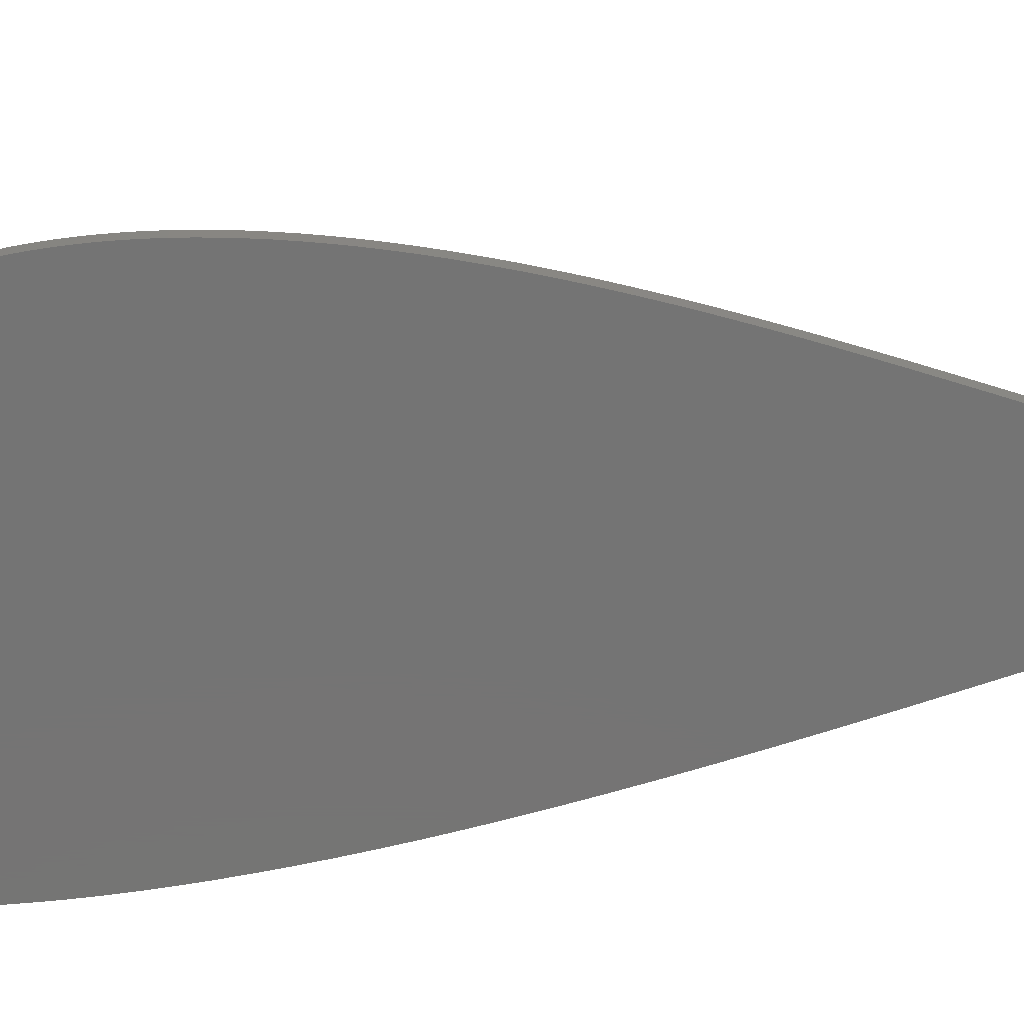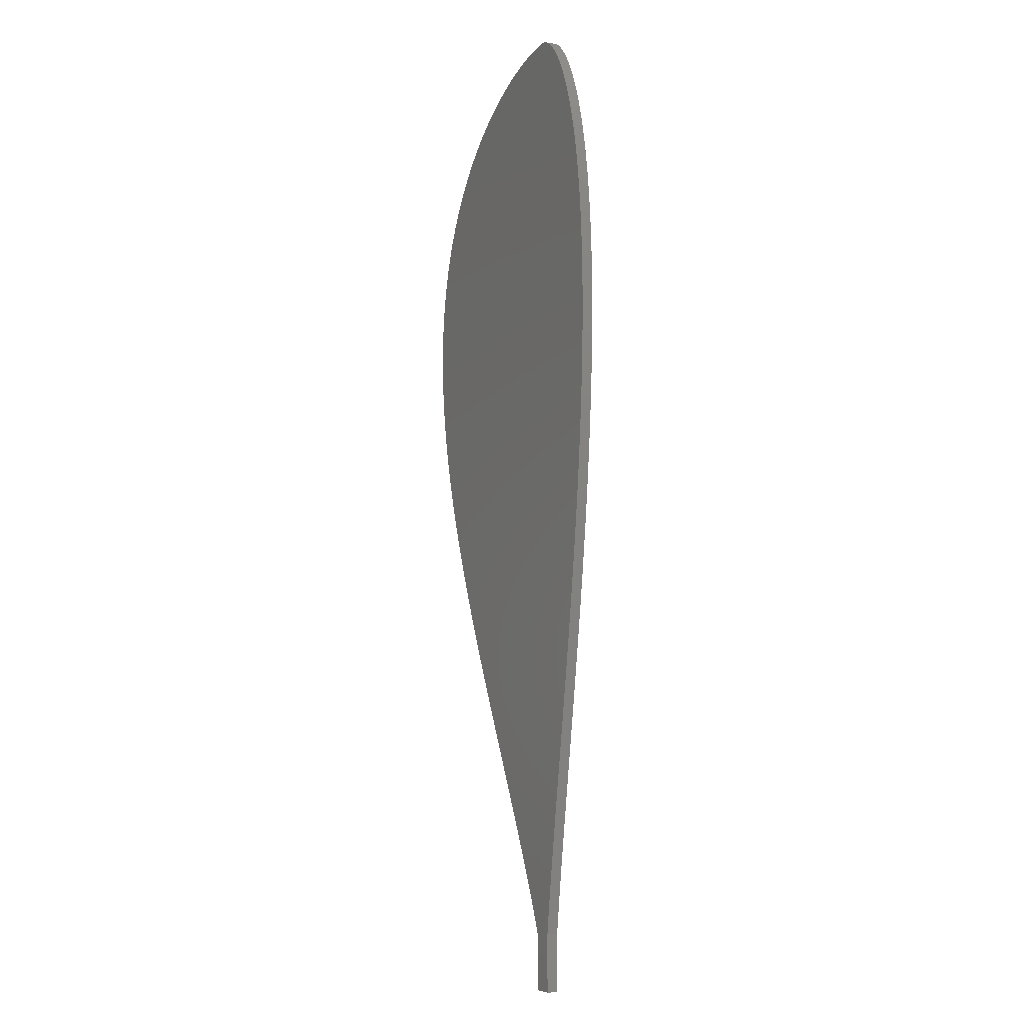
<metadata>
{"format":"stl","ext":"stl","renderer":"f3d","projection":"perspective","resolution":1024,"background":"white","views":[{"elev":-66.6,"azim":-80.5,"up":"+Z"},{"elev":-7.4,"azim":64.1,"up":"+Y"}]}
</metadata>
<code>
# stl→obj: 332 verts, 652 faces
v 0.0015 -4.321e-36 0.0015
v 0.0015 -4.321e-36 -0.0015
v 0.0015 0.006224 -0.0015
v -0.06572 0.152 0.0015
v -0.06468 0.1483 -0.0015
v -0.06468 0.1483 0.0015
v -0.06355 0.1445 -0.0015
v -0.06355 0.1445 0.0015
v -0.0623 0.1406 -0.0015
v -0.0623 0.1406 0.0015
v -0.06094 0.1366 -0.0015
v -0.06094 0.1366 0.0015
v -0.05947 0.1324 -0.0015
v -0.05947 0.1324 0.0015
v -0.05787 0.1281 -0.0015
v -0.05787 0.1281 0.0015
v -0.05615 0.1237 -0.0015
v -0.05615 0.1237 0.0015
v -0.05428 0.1191 -0.0015
v -0.05428 0.1191 0.0015
v -0.05218 0.1141 -0.0015
v -0.05218 0.1141 0.0015
v -0.05 0.1092 -0.0015
v -0.05 0.1092 0.0015
v -0.04764 0.104 -0.0015
v -0.04764 0.104 0.0015
v -0.04508 0.09849 -0.0015
v -0.04508 0.09849 0.0015
v -0.04228 0.09266 -0.0015
v -0.04228 0.09266 0.0015
v -0.0392 0.08639 -0.0015
v -0.0392 0.08639 0.0015
v -0.03576 0.07953 -0.0015
v -0.03576 0.07953 0.0015
v -0.03096 0.07012 -0.0015
v -0.03096 0.07012 0.0015
v -0.02224 0.05317 -0.0015
v -0.02224 0.05317 0.0015
v -0.01801 0.04484 -0.0015
v -0.01801 0.04484 0.0015
v -0.01508 0.03896 -0.0015
v -0.01508 0.03896 0.0015
v -0.01258 0.03379 -0.0015
v -0.01258 0.03379 0.0015
v -0.01041 0.02919 -0.0015
v -0.01041 0.02919 0.0015
v -0.008533 0.02505 -0.0015
v -0.008533 0.02505 0.0015
v -0.006897 0.0213 -0.0015
v -0.006897 0.0213 0.0015
v -0.005476 0.01788 -0.0015
v -0.005476 0.01788 0.0015
v -0.004742 0.01605 -0.0015
v -0.004742 0.01605 0.0015
v -0.004568 0.01561 -0.0015
v -0.004568 0.01561 0.0015
v -0.004527 0.0155 -0.0015
v -0.004527 0.0155 0.0015
v -0.00451 0.01544 -0.0015
v -0.00451 0.01544 0.0015
v -0.004501 0.0154 -0.0015
v -0.004501 0.0154 0.0015
v -0.004495 0.01535 -0.0015
v -0.004495 0.01535 0.0015
v -0.004493 0.01529 -0.0015
v -0.004493 0.01529 0.0015
v -0.0045 0.01511 -0.0015
v -0.0045 0.01511 0.0015
v -0.0045 0.01433 -0.0015
v -0.0045 0.01433 0.0015
v -0.0045 0.01068 -0.0015
v -0.0045 0.01068 0.0015
v -0.0045 -7.748e-19 -0.0015
v -0.0045 -7.748e-19 0.0015
v -0.06572 0.152 -0.0015
v -0.06666 0.1557 0.0015
v -0.06666 0.1557 -0.0015
v -0.0675 0.1592 0.0015
v -0.0675 0.1592 -0.0015
v -0.06825 0.1626 0.0015
v -0.06825 0.1626 -0.0015
v -0.06891 0.166 0.0015
v -0.06891 0.166 -0.0015
v -0.06948 0.1693 0.0015
v -0.06948 0.1693 -0.0015
v -0.06997 0.1725 0.0015
v -0.06997 0.1725 -0.0015
v -0.07037 0.1757 0.0015
v -0.07037 0.1757 -0.0015
v -0.07069 0.1788 0.0015
v -0.07069 0.1788 -0.0015
v -0.07094 0.1818 0.0015
v -0.07094 0.1818 -0.0015
v -0.0711 0.1848 0.0015
v -0.0711 0.1848 -0.0015
v -0.0712 0.1877 0.0015
v -0.0712 0.1877 -0.0015
v -0.07121 0.1906 0.0015
v -0.07121 0.1906 -0.0015
v -0.07116 0.1934 0.0015
v -0.07116 0.1934 -0.0015
v -0.07103 0.1961 0.0015
v -0.07103 0.1961 -0.0015
v -0.07083 0.1988 0.0015
v -0.07083 0.1988 -0.0015
v -0.07056 0.2015 0.0015
v -0.07056 0.2015 -0.0015
v -0.07022 0.2041 0.0015
v -0.07022 0.2041 -0.0015
v -0.06981 0.2066 0.0015
v -0.06981 0.2066 -0.0015
v -0.06934 0.2091 0.0015
v -0.06934 0.2091 -0.0015
v -0.0688 0.2116 0.0015
v -0.0688 0.2116 -0.0015
v -0.06819 0.214 0.0015
v -0.06819 0.214 -0.0015
v -0.06752 0.2164 0.0015
v -0.06752 0.2164 -0.0015
v -0.06678 0.2187 0.0015
v -0.06678 0.2187 -0.0015
v -0.06597 0.221 0.0015
v -0.06597 0.221 -0.0015
v -0.0651 0.2232 0.0015
v -0.0651 0.2232 -0.0015
v -0.06416 0.2255 0.0015
v -0.06416 0.2255 -0.0015
v -0.06316 0.2276 0.0015
v -0.06316 0.2276 -0.0015
v -0.06209 0.2298 0.0015
v -0.06209 0.2298 -0.0015
v -0.06096 0.2318 0.0015
v -0.06096 0.2318 -0.0015
v -0.05976 0.2339 0.0015
v -0.05976 0.2339 -0.0015
v -0.05849 0.2359 0.0015
v -0.05849 0.2359 -0.0015
v -0.05717 0.2379 0.0015
v -0.05717 0.2379 -0.0015
v -0.05577 0.2398 0.0015
v -0.05577 0.2398 -0.0015
v -0.05432 0.2417 0.0015
v -0.05432 0.2417 -0.0015
v -0.0528 0.2435 0.0015
v -0.0528 0.2435 -0.0015
v -0.05121 0.2453 0.0015
v -0.05121 0.2453 -0.0015
v -0.04957 0.2471 0.0015
v -0.04957 0.2471 -0.0015
v -0.04786 0.2488 0.0015
v -0.04786 0.2488 -0.0015
v -0.04609 0.2504 0.0015
v -0.04609 0.2504 -0.0015
v -0.04426 0.252 0.0015
v -0.04426 0.252 -0.0015
v -0.04238 0.2535 0.0015
v -0.04238 0.2535 -0.0015
v -0.04044 0.255 0.0015
v -0.04044 0.255 -0.0015
v -0.03844 0.2565 0.0015
v -0.03844 0.2565 -0.0015
v -0.0364 0.2579 0.0015
v -0.0364 0.2579 -0.0015
v -0.03431 0.2592 0.0015
v -0.03431 0.2592 -0.0015
v -0.03217 0.2604 0.0015
v -0.03217 0.2604 -0.0015
v -0.03 0.2616 0.0015
v -0.03 0.2616 -0.0015
v -0.02779 0.2627 0.0015
v -0.02779 0.2627 -0.0015
v -0.02556 0.2638 0.0015
v -0.02556 0.2638 -0.0015
v -0.0236 0.2646 0.0015
v -0.0236 0.2646 -0.0015
v -0.02133 0.2655 0.0015
v -0.02133 0.2655 -0.0015
v -0.01906 0.2663 0.0015
v -0.01906 0.2663 -0.0015
v -0.0168 0.2671 0.0015
v -0.0168 0.2671 -0.0015
v -0.01454 0.2677 0.0015
v -0.01454 0.2677 -0.0015
v -0.01232 0.2683 0.0015
v -0.01232 0.2683 -0.0015
v -0.01012 0.2688 0.0015
v -0.01012 0.2688 -0.0015
v -0.008234 0.2692 0.0015
v -0.008234 0.2692 -0.0015
v -0.006389 0.2695 0.0015
v -0.006389 0.2695 -0.0015
v -0.004407 0.2697 0.0015
v -0.004407 0.2697 -0.0015
v -0.002648 0.2699 0.0015
v -0.002648 0.2699 -0.0015
v -0.001504 0.27 0.0015
v -0.001504 0.27 -0.0015
v -0.0005623 0.27 0.0015
v -0.0005623 0.27 -0.0015
v 0.0002057 0.27 0.0015
v 0.0002057 0.27 -0.0015
v 0.0007953 0.2699 0.0015
v 0.0007953 0.2699 -0.0015
v 0.001238 0.2698 0.0015
v 0.001238 0.2698 -0.0015
v 0.001654 0.2697 0.0015
v 0.001654 0.2697 -0.0015
v 0.002142 0.2695 0.0015
v 0.002142 0.2695 -0.0015
v 0.002806 0.2691 0.0015
v 0.002806 0.2691 -0.0015
v 0.00353 0.2687 0.0015
v 0.00353 0.2687 -0.0015
v 0.004289 0.2682 0.0015
v 0.004289 0.2682 -0.0015
v 0.005071 0.2675 0.0015
v 0.005071 0.2675 -0.0015
v 0.005878 0.2668 0.0015
v 0.005878 0.2668 -0.0015
v 0.006705 0.266 0.0015
v 0.006705 0.266 -0.0015
v 0.007549 0.265 0.0015
v 0.007549 0.265 -0.0015
v 0.008406 0.2639 0.0015
v 0.008406 0.2639 -0.0015
v 0.009273 0.2627 0.0015
v 0.009273 0.2627 -0.0015
v 0.01015 0.2614 0.0015
v 0.01015 0.2614 -0.0015
v 0.01102 0.2599 0.0015
v 0.01102 0.2599 -0.0015
v 0.01196 0.2582 0.0015
v 0.01196 0.2582 -0.0015
v 0.01282 0.2565 0.0015
v 0.01282 0.2565 -0.0015
v 0.01368 0.2546 0.0015
v 0.01368 0.2546 -0.0015
v 0.01453 0.2526 0.0015
v 0.01453 0.2526 -0.0015
v 0.01536 0.2504 0.0015
v 0.01536 0.2504 -0.0015
v 0.01616 0.2481 0.0015
v 0.01616 0.2481 -0.0015
v 0.01695 0.2457 0.0015
v 0.01695 0.2457 -0.0015
v 0.01779 0.2429 0.0015
v 0.01779 0.2429 -0.0015
v 0.01858 0.2398 0.0015
v 0.01858 0.2398 -0.0015
v 0.01934 0.2366 0.0015
v 0.01934 0.2366 -0.0015
v 0.02004 0.2333 0.0015
v 0.02004 0.2333 -0.0015
v 0.0207 0.2298 0.0015
v 0.0207 0.2298 -0.0015
v 0.02129 0.2261 0.0015
v 0.02129 0.2261 -0.0015
v 0.02183 0.2222 0.0015
v 0.02183 0.2222 -0.0015
v 0.02231 0.2182 0.0015
v 0.02231 0.2182 -0.0015
v 0.02273 0.214 0.0015
v 0.02273 0.214 -0.0015
v 0.02308 0.2097 0.0015
v 0.02308 0.2097 -0.0015
v 0.02335 0.2051 0.0015
v 0.02335 0.2051 -0.0015
v 0.02356 0.2004 0.0015
v 0.02356 0.2004 -0.0015
v 0.02369 0.1955 0.0015
v 0.02369 0.1955 -0.0015
v 0.02374 0.1904 0.0015
v 0.02374 0.1904 -0.0015
v 0.02371 0.1852 0.0015
v 0.02371 0.1852 -0.0015
v 0.02359 0.1797 0.0015
v 0.02359 0.1797 -0.0015
v 0.02339 0.174 0.0015
v 0.02339 0.174 -0.0015
v 0.02309 0.1681 0.0015
v 0.02309 0.1681 -0.0015
v 0.0227 0.1619 0.0015
v 0.0227 0.1619 -0.0015
v 0.0222 0.1555 0.0015
v 0.0222 0.1555 -0.0015
v 0.0216 0.1488 0.0015
v 0.0216 0.1488 -0.0015
v 0.02096 0.1424 0.0015
v 0.02096 0.1424 -0.0015
v 0.02022 0.1357 0.0015
v 0.02022 0.1357 -0.0015
v 0.01937 0.1288 0.0015
v 0.01937 0.1288 -0.0015
v 0.01842 0.1215 0.0015
v 0.01842 0.1215 -0.0015
v 0.01733 0.1137 0.0015
v 0.01733 0.1137 -0.0015
v 0.01609 0.1054 0.0015
v 0.01609 0.1054 -0.0015
v 0.01468 0.09631 0.0015
v 0.01468 0.09631 -0.0015
v 0.01304 0.08623 0.0015
v 0.01304 0.08623 -0.0015
v 0.0112 0.07528 0.0015
v 0.0112 0.07528 -0.0015
v 0.00844 0.05917 0.0015
v 0.00844 0.05917 -0.0015
v 0.006068 0.04524 0.0015
v 0.006068 0.04524 -0.0015
v 0.004438 0.03533 0.0015
v 0.004438 0.03533 -0.0015
v 0.003343 0.02835 0.0015
v 0.003343 0.02835 -0.0015
v 0.002416 0.02212 0.0015
v 0.002416 0.02212 -0.0015
v 0.001595 0.01616 0.0015
v 0.001595 0.01616 -0.0015
v 0.001512 0.01552 0.0015
v 0.001512 0.01552 -0.0015
v 0.001499 0.01536 0.0015
v 0.001499 0.01536 -0.0015
v 0.0015 0.01484 0.0015
v 0.0015 0.01484 -0.0015
v 0.0015 0.01379 0.0015
v 0.0015 0.01379 -0.0015
v 0.0015 0.01219 0.0015
v 0.0015 0.01219 -0.0015
v 0.0015 0.006224 0.0015
v -0.0045 0 0.0015
v -0.0045 0 -0.0015
v 0.0015 0 0.0015
v 0.0015 0 -0.0015
f 1 2 3
f 4 5 6
f 6 5 7
f 6 7 8
f 8 7 9
f 8 9 10
f 10 9 11
f 10 11 12
f 12 11 13
f 12 13 14
f 14 13 15
f 14 15 16
f 16 15 17
f 16 17 18
f 18 17 19
f 18 19 20
f 20 19 21
f 20 21 22
f 22 21 23
f 22 23 24
f 24 23 25
f 24 25 26
f 26 25 27
f 26 27 28
f 28 27 29
f 28 29 30
f 30 29 31
f 30 31 32
f 32 31 33
f 32 33 34
f 34 33 35
f 34 35 36
f 36 35 37
f 36 37 38
f 38 37 39
f 38 39 40
f 40 39 41
f 40 41 42
f 42 41 43
f 42 43 44
f 44 43 45
f 44 45 46
f 46 45 47
f 46 47 48
f 48 47 49
f 48 49 50
f 50 49 51
f 50 51 52
f 52 51 53
f 52 53 54
f 54 53 55
f 54 55 56
f 56 55 57
f 56 57 58
f 58 57 59
f 58 59 60
f 60 59 61
f 60 61 62
f 62 61 63
f 62 63 64
f 64 63 65
f 64 65 66
f 66 65 67
f 66 67 68
f 68 67 69
f 68 69 70
f 70 69 71
f 70 71 72
f 72 71 73
f 72 73 74
f 5 4 75
f 75 4 76
f 75 76 77
f 77 76 78
f 77 78 79
f 79 78 80
f 79 80 81
f 81 80 82
f 81 82 83
f 83 82 84
f 83 84 85
f 85 84 86
f 85 86 87
f 87 86 88
f 87 88 89
f 89 88 90
f 89 90 91
f 91 90 92
f 91 92 93
f 93 92 94
f 93 94 95
f 95 94 96
f 95 96 97
f 97 96 98
f 97 98 99
f 99 98 100
f 99 100 101
f 101 100 102
f 101 102 103
f 103 102 104
f 103 104 105
f 105 104 106
f 105 106 107
f 107 106 108
f 107 108 109
f 109 108 110
f 109 110 111
f 111 110 112
f 111 112 113
f 113 112 114
f 113 114 115
f 115 114 116
f 115 116 117
f 117 116 118
f 117 118 119
f 119 118 120
f 119 120 121
f 121 120 122
f 121 122 123
f 123 122 124
f 123 124 125
f 125 124 126
f 125 126 127
f 127 126 128
f 127 128 129
f 129 128 130
f 129 130 131
f 131 130 132
f 131 132 133
f 133 132 134
f 133 134 135
f 135 134 136
f 135 136 137
f 137 136 138
f 137 138 139
f 139 138 140
f 139 140 141
f 141 140 142
f 141 142 143
f 143 142 144
f 143 144 145
f 145 144 146
f 145 146 147
f 147 146 148
f 147 148 149
f 149 148 150
f 149 150 151
f 151 150 152
f 151 152 153
f 153 152 154
f 153 154 155
f 155 154 156
f 155 156 157
f 157 156 158
f 157 158 159
f 159 158 160
f 159 160 161
f 161 160 162
f 161 162 163
f 163 162 164
f 163 164 165
f 165 164 166
f 165 166 167
f 167 166 168
f 167 168 169
f 169 168 170
f 169 170 171
f 171 170 172
f 171 172 173
f 173 172 174
f 173 174 175
f 175 174 176
f 175 176 177
f 177 176 178
f 177 178 179
f 179 178 180
f 179 180 181
f 181 180 182
f 181 182 183
f 183 182 184
f 183 184 185
f 185 184 186
f 185 186 187
f 187 186 188
f 187 188 189
f 189 188 190
f 189 190 191
f 191 190 192
f 191 192 193
f 193 192 194
f 193 194 195
f 195 194 196
f 195 196 197
f 197 196 198
f 197 198 199
f 199 198 200
f 199 200 201
f 201 200 202
f 201 202 203
f 203 202 204
f 203 204 205
f 205 204 206
f 205 206 207
f 207 206 208
f 207 208 209
f 209 208 210
f 209 210 211
f 211 210 212
f 211 212 213
f 213 212 214
f 213 214 215
f 215 214 216
f 215 216 217
f 217 216 218
f 217 218 219
f 219 218 220
f 219 220 221
f 221 220 222
f 221 222 223
f 223 222 224
f 223 224 225
f 225 224 226
f 225 226 227
f 227 226 228
f 227 228 229
f 229 228 230
f 229 230 231
f 231 230 232
f 231 232 233
f 233 232 234
f 233 234 235
f 235 234 236
f 235 236 237
f 237 236 238
f 237 238 239
f 239 238 240
f 239 240 241
f 241 240 242
f 241 242 243
f 243 242 244
f 243 244 245
f 245 244 246
f 245 246 247
f 247 246 248
f 247 248 249
f 249 248 250
f 249 250 251
f 251 250 252
f 251 252 253
f 253 252 254
f 253 254 255
f 255 254 256
f 255 256 257
f 257 256 258
f 257 258 259
f 259 258 260
f 259 260 261
f 261 260 262
f 261 262 263
f 263 262 264
f 263 264 265
f 265 264 266
f 265 266 267
f 267 266 268
f 267 268 269
f 269 268 270
f 269 270 271
f 271 270 272
f 271 272 273
f 273 272 274
f 273 274 275
f 275 274 276
f 275 276 277
f 277 276 278
f 277 278 279
f 279 278 280
f 279 280 281
f 281 280 282
f 281 282 283
f 283 282 284
f 283 284 285
f 285 284 286
f 285 286 287
f 287 286 288
f 287 288 289
f 289 288 290
f 289 290 291
f 291 290 292
f 291 292 293
f 293 292 294
f 293 294 295
f 295 294 296
f 295 296 297
f 297 296 298
f 297 298 299
f 299 298 300
f 299 300 301
f 301 300 302
f 301 302 303
f 303 302 304
f 303 304 305
f 305 304 306
f 305 306 307
f 307 306 308
f 307 308 309
f 309 308 310
f 309 310 311
f 311 310 312
f 311 312 313
f 313 312 314
f 313 314 315
f 315 314 316
f 315 316 317
f 317 316 318
f 317 318 319
f 319 318 320
f 319 320 321
f 321 320 322
f 321 322 323
f 323 322 324
f 323 324 325
f 325 324 326
f 325 326 327
f 327 326 328
f 327 328 3
f 3 328 1
f 329 330 331
f 331 330 332
f 63 61 321
f 321 61 59
f 59 57 321
f 321 57 55
f 321 55 319
f 319 55 53
f 319 53 317
f 317 53 51
f 317 51 315
f 315 51 313
f 51 49 313
f 313 49 47
f 313 47 311
f 311 47 45
f 311 45 309
f 332 330 3
f 3 330 71
f 3 71 327
f 327 71 325
f 325 71 69
f 325 69 323
f 323 69 67
f 323 67 321
f 321 67 65
f 321 65 63
f 45 43 309
f 309 43 41
f 309 41 307
f 307 41 39
f 307 39 305
f 305 39 37
f 305 37 303
f 303 37 35
f 303 35 301
f 301 35 299
f 293 295 193
f 35 33 299
f 299 33 31
f 299 31 29
f 287 289 193
f 193 289 291
f 193 291 293
f 29 27 299
f 299 27 25
f 299 25 23
f 281 283 193
f 193 283 285
f 193 285 287
f 23 21 299
f 299 21 19
f 299 19 17
f 275 277 193
f 193 277 279
f 193 279 281
f 17 15 299
f 299 15 13
f 299 13 11
f 269 271 193
f 193 271 273
f 193 273 275
f 11 9 299
f 299 9 7
f 299 7 5
f 263 265 193
f 193 265 267
f 193 267 269
f 5 75 299
f 299 75 77
f 299 77 79
f 257 259 193
f 193 259 261
f 193 261 263
f 79 81 299
f 299 81 83
f 299 83 85
f 251 253 193
f 193 253 255
f 193 255 257
f 85 87 299
f 299 87 89
f 299 89 91
f 91 93 299
f 299 93 95
f 299 95 97
f 239 241 193
f 193 241 243
f 193 243 245
f 245 247 193
f 193 247 249
f 193 249 251
f 97 99 299
f 299 99 101
f 299 101 103
f 233 235 193
f 193 235 237
f 193 237 239
f 103 105 299
f 299 105 107
f 299 107 109
f 225 227 195
f 195 227 229
f 195 229 193
f 193 229 231
f 193 231 233
f 109 111 299
f 299 111 113
f 299 113 115
f 295 297 193
f 193 297 299
f 193 299 191
f 191 299 189
f 299 175 177
f 219 221 195
f 195 221 223
f 195 223 225
f 115 117 299
f 299 117 119
f 299 119 121
f 169 171 299
f 299 171 173
f 299 173 175
f 177 179 299
f 299 179 181
f 299 181 183
f 183 185 299
f 299 185 187
f 299 187 189
f 197 215 195
f 195 215 217
f 195 217 219
f 207 209 197
f 163 165 299
f 299 165 167
f 299 167 169
f 199 201 203
f 209 211 197
f 197 211 213
f 197 213 215
f 199 203 197
f 197 203 205
f 197 205 207
f 157 159 299
f 299 159 161
f 299 161 163
f 121 123 299
f 299 123 125
f 299 125 127
f 151 153 299
f 299 153 155
f 299 155 157
f 127 129 299
f 299 129 131
f 299 131 133
f 145 147 299
f 299 147 149
f 299 149 151
f 133 135 299
f 299 135 137
f 299 137 139
f 139 141 299
f 299 141 143
f 299 143 145
f 320 56 58
f 58 60 320
f 320 60 62
f 320 62 64
f 52 314 50
f 50 314 312
f 50 312 48
f 56 320 54
f 54 320 318
f 54 318 52
f 52 318 316
f 52 316 314
f 64 66 320
f 320 66 68
f 320 68 322
f 322 68 70
f 322 70 324
f 324 70 72
f 324 72 326
f 48 312 46
f 46 312 310
f 46 310 44
f 44 310 308
f 44 308 42
f 329 331 72
f 72 331 328
f 72 328 326
f 42 308 40
f 40 308 306
f 40 306 38
f 38 306 304
f 38 304 36
f 304 302 36
f 36 302 300
f 36 300 34
f 34 300 298
f 34 298 32
f 298 296 192
f 192 296 294
f 192 294 292
f 26 28 298
f 298 28 30
f 298 30 32
f 292 290 192
f 192 290 288
f 192 288 286
f 20 22 298
f 298 22 24
f 298 24 26
f 286 284 192
f 192 284 282
f 192 282 280
f 14 16 298
f 298 16 18
f 298 18 20
f 280 278 192
f 192 278 276
f 192 276 274
f 8 10 298
f 298 10 12
f 298 12 14
f 274 272 192
f 192 272 270
f 192 270 268
f 76 4 298
f 298 4 6
f 298 6 8
f 268 266 192
f 192 266 264
f 192 264 262
f 82 80 298
f 298 80 78
f 298 78 76
f 262 260 192
f 192 260 258
f 192 258 256
f 88 86 298
f 298 86 84
f 298 84 82
f 256 254 192
f 192 254 252
f 192 252 250
f 94 92 298
f 298 92 90
f 298 90 88
f 250 248 192
f 192 248 246
f 192 246 244
f 244 242 192
f 192 242 240
f 192 240 238
f 100 98 298
f 298 98 96
f 298 96 94
f 238 236 192
f 192 236 234
f 192 234 232
f 106 104 298
f 298 104 102
f 298 102 100
f 174 172 298
f 112 110 298
f 298 110 108
f 298 108 106
f 232 230 192
f 192 230 228
f 192 228 194
f 194 228 226
f 194 226 224
f 192 190 298
f 298 190 188
f 298 188 186
f 118 116 298
f 298 116 114
f 298 114 112
f 224 222 194
f 194 222 220
f 194 220 218
f 180 178 298
f 298 178 176
f 298 176 174
f 186 184 298
f 298 184 182
f 298 182 180
f 172 170 298
f 298 170 168
f 298 168 166
f 210 208 196
f 196 208 206
f 218 216 194
f 194 216 214
f 194 214 196
f 196 214 212
f 196 212 210
f 124 122 298
f 298 122 120
f 298 120 118
f 206 204 196
f 196 204 202
f 196 202 198
f 198 202 200
f 166 164 298
f 298 164 162
f 298 162 160
f 160 158 298
f 298 158 156
f 298 156 154
f 130 128 298
f 298 128 126
f 298 126 124
f 154 152 298
f 298 152 150
f 298 150 148
f 136 134 298
f 298 134 132
f 298 132 130
f 148 146 298
f 298 146 144
f 298 144 142
f 142 140 298
f 298 140 138
f 298 138 136

</code>
